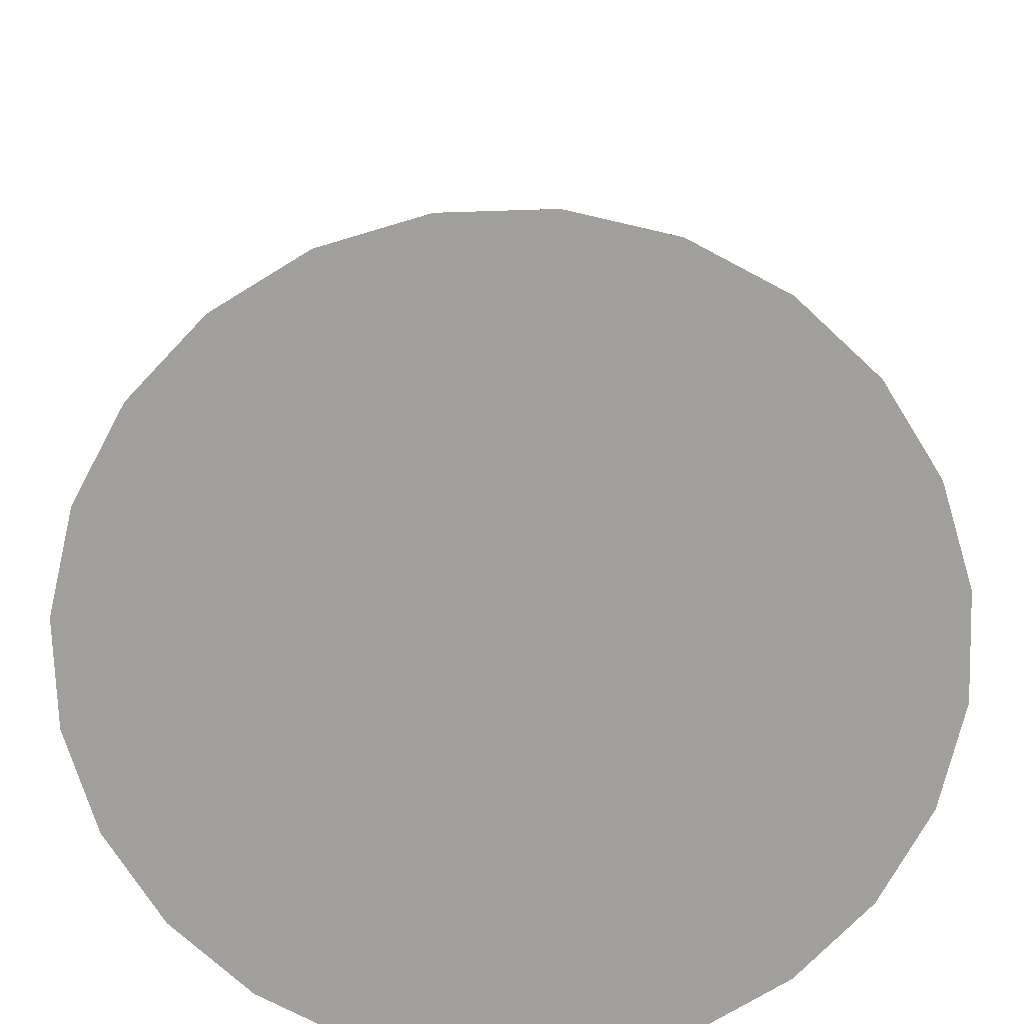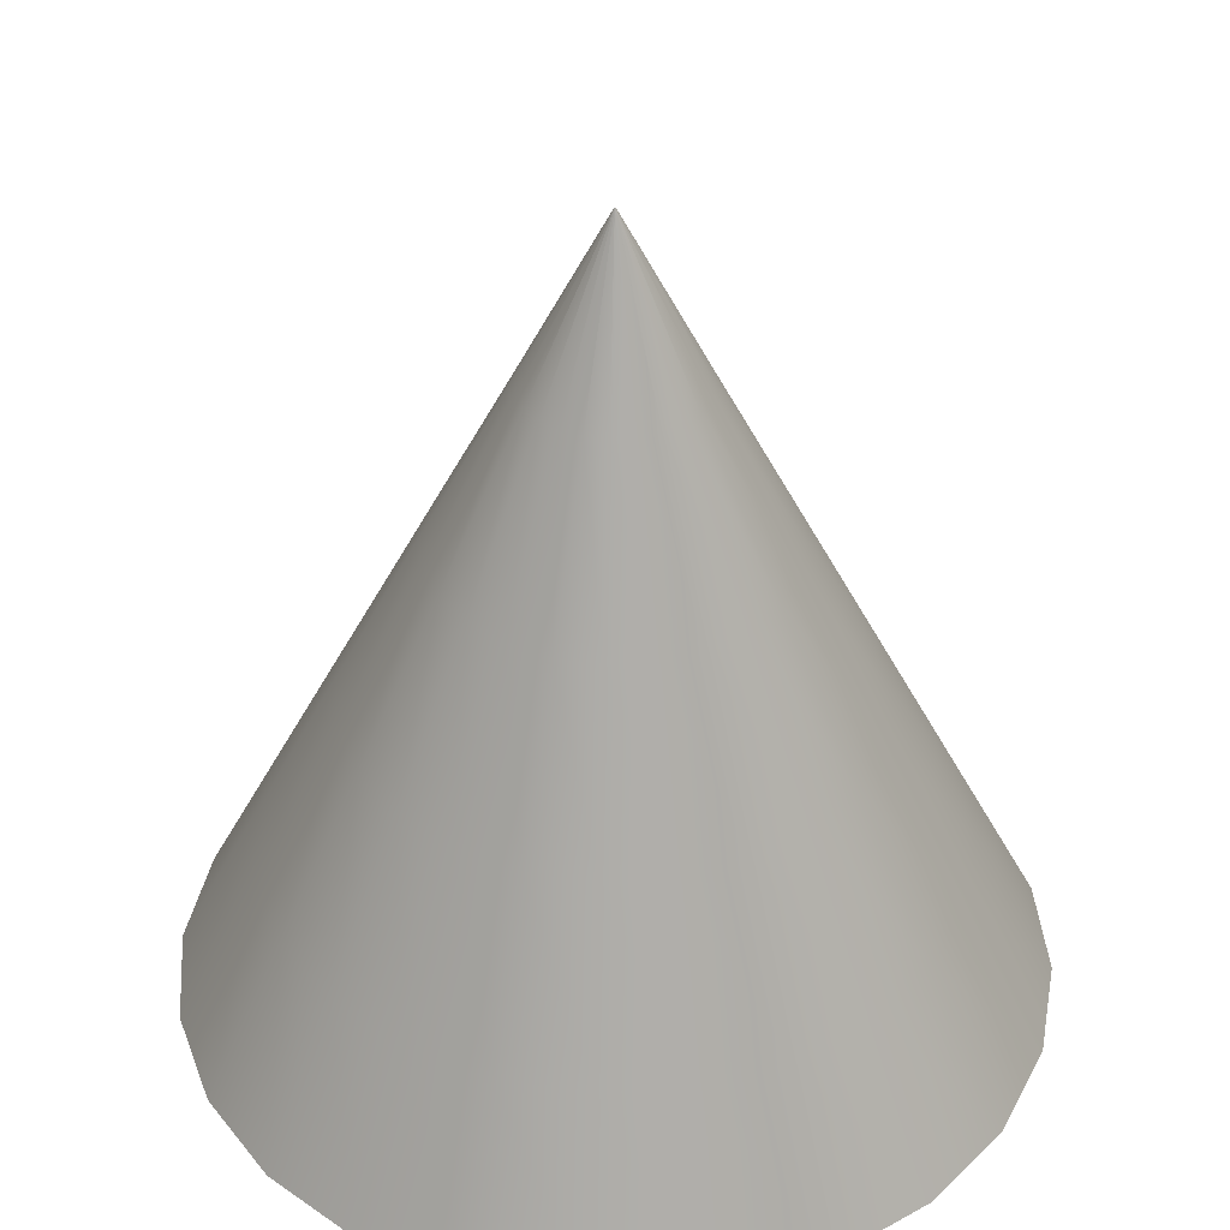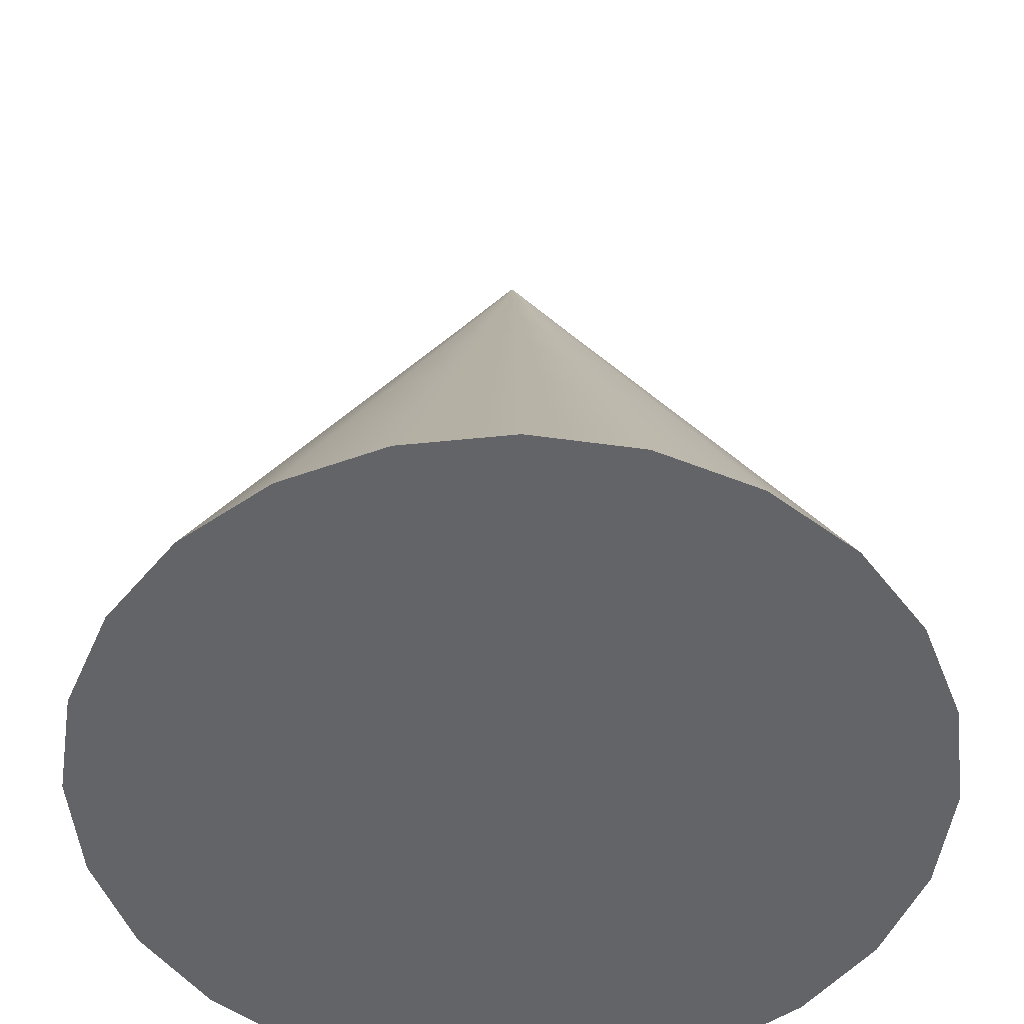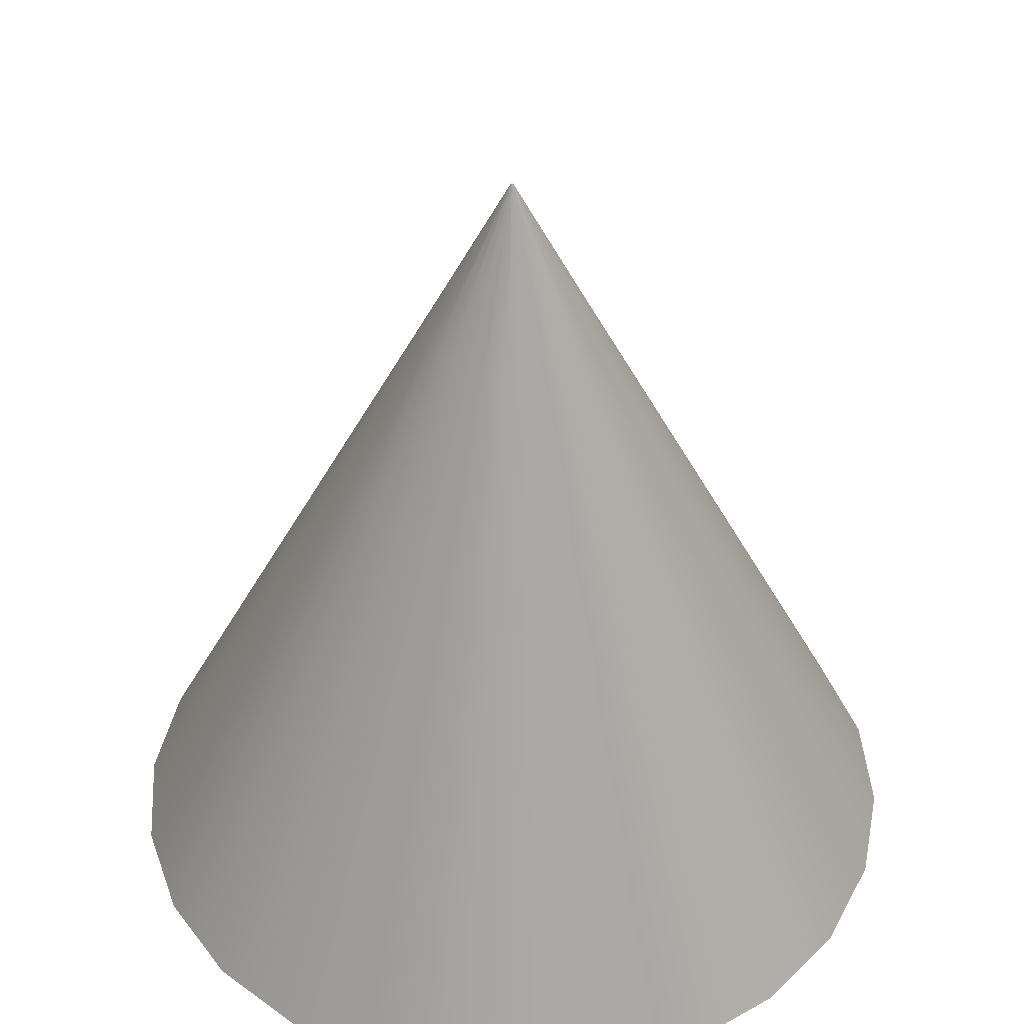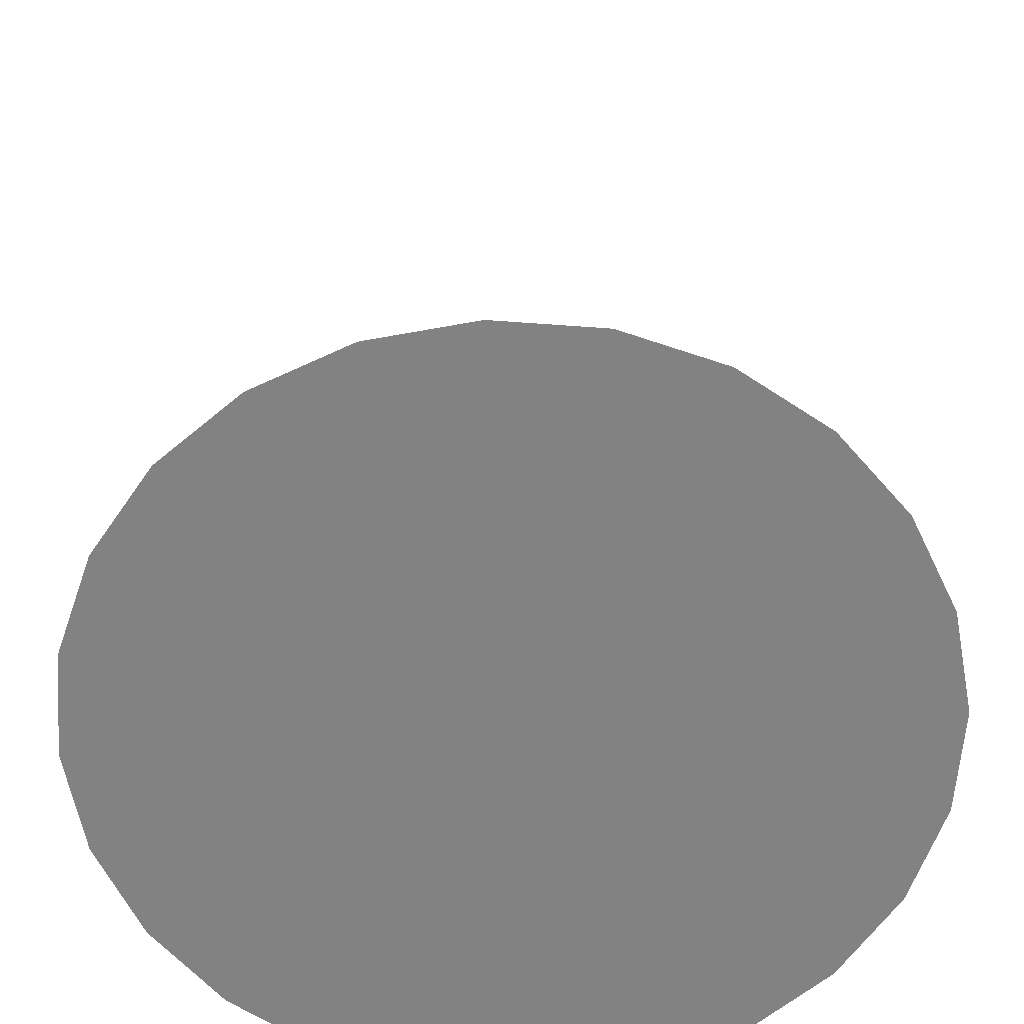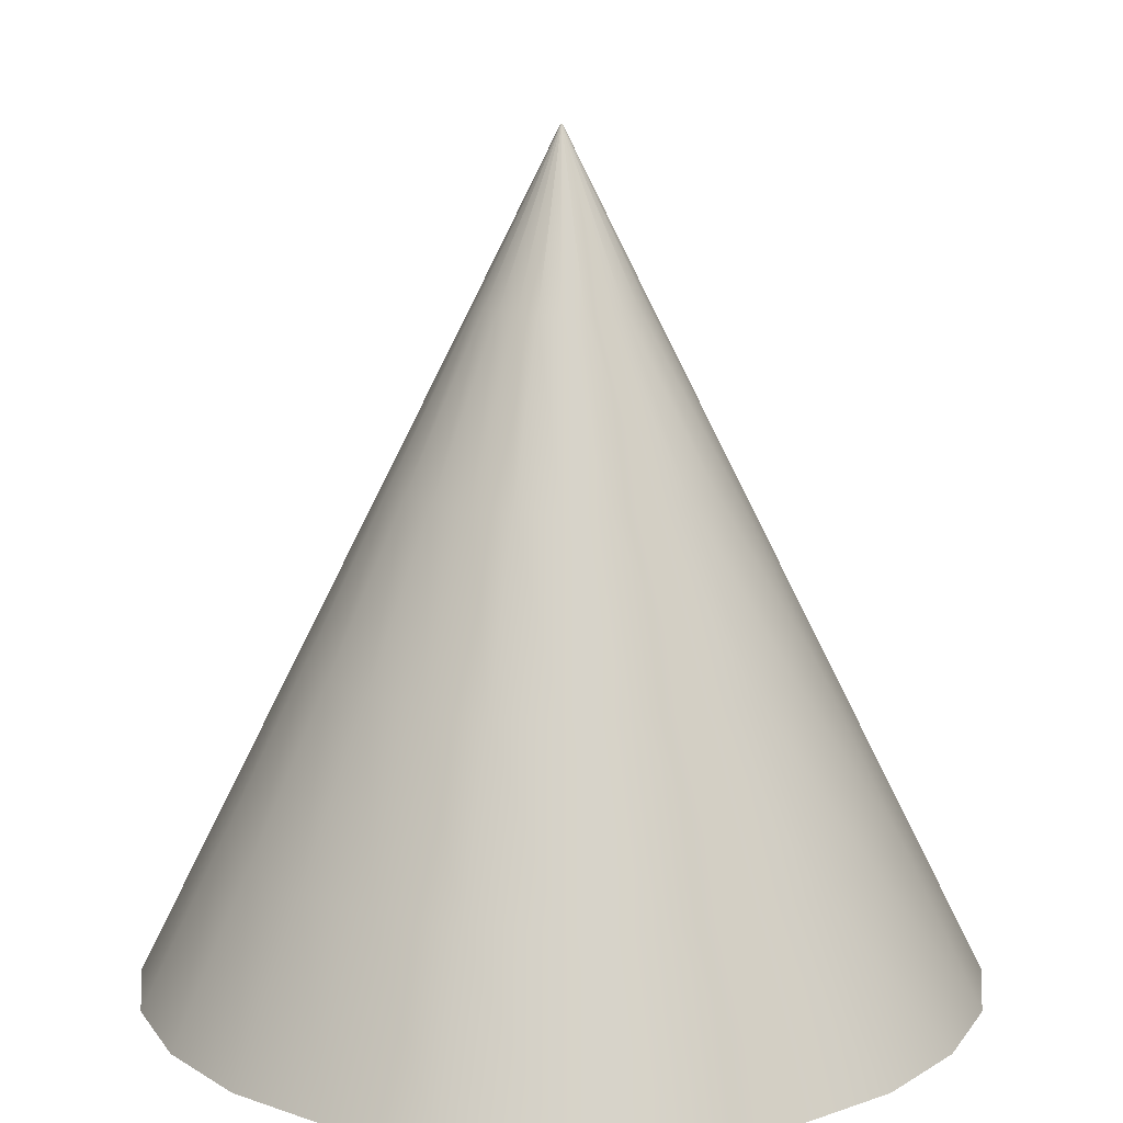
<metadata>
{"format":"obj","ext":"obj","renderer":"f3d","projection":"perspective","resolution":1024,"background":"white","views":[{"elev":-71.2,"azim":39.3,"up":"+Y"},{"elev":39.3,"azim":-162.0,"up":"+Y"},{"elev":-51.3,"azim":-91.1,"up":"+Y"},{"elev":41.7,"azim":78.5,"up":"+Y"},{"elev":-60.9,"azim":-131.8,"up":"+Y"},{"elev":13.9,"azim":-150.0,"up":"+Y"}]}
</metadata>
<code>
g Coneult
v 0 -0.5 0.5
v -0.1294 -0.5 0.483
v -0.1035 -0.3 0.3864
v 0 -0.3 0.4
v -0.07765 -0.1 0.2898
v 0.1294 -0.5 0.483
v 0 -0.1 0.3
v -0.05176 0.1 0.1932
v 0.1035 -0.3 0.3864
v 0.25 -0.5 0.433
v 0 0.1 0.2
v -0.02588 0.3 0.09659
v 0.07765 -0.1 0.2898
v 0.2 -0.3 0.3464
v 0.3536 -0.5 0.3536
v 0 0.3 0.1
v -0.000259 0.5 0.000966
v -0 0.5 0.001
v 0.2828 -0.3 0.2828
v 0.433 -0.5 0.25
v 0.02588 0.3 0.09659
v 0.000259 0.5 0.000966
v 0.05176 0.1 0.1932
v 0.05 0.3 0.0866
v 0.0005 0.5 0.000866
v 0.1 0.1 0.1732
v 0.15 -0.1 0.2598
v 0.2121 -0.1 0.2121
v 0.1414 0.1 0.1414
v 0.07071 0.3 0.07071
v 0.000707 0.5 0.000707
v 0.3464 -0.3 0.2
v 0.483 -0.5 0.1294
v 0.2598 -0.1 0.15
v 0.3864 -0.3 0.1035
v 0.5 -0.5 0
v 0.1732 0.1 0.1
v 0.2898 -0.1 0.07765
v 0.4 -0.3 0
v 0.483 -0.5 -0.1294
v 0.0866 0.3 0.05
v 0.000866 0.5 0.0005
v 0.3864 -0.3 -0.1035
v 0.433 -0.5 -0.25
v 0.09659 0.3 0.02588
v 0.000966 0.5 0.000259
v 0.1932 0.1 0.05176
v 0.1 0.3 -0
v 0.001 0.5 -0
v 0.2 0.1 -0
v 0.3 -0.1 0
v 0.2898 -0.1 -0.07765
v 0.1932 0.1 -0.05176
v 0.09659 0.3 -0.02588
v 0.000966 0.5 -0.000259
v 0.3464 -0.3 -0.2
v 0.3536 -0.5 -0.3536
v 0.2598 -0.1 -0.15
v 0.2828 -0.3 -0.2828
v 0.25 -0.5 -0.433
v 0.1732 0.1 -0.1
v 0.2121 -0.1 -0.2121
v 0.2 -0.3 -0.3464
v 0.1294 -0.5 -0.483
v 0.0866 0.3 -0.05
v 0.000866 0.5 -0.0005
v 0.1035 -0.3 -0.3864
v -0 -0.5 -0.5
v 0.07071 0.3 -0.07071
v 0.000707 0.5 -0.000707
v 0.1414 0.1 -0.1414
v 0.05 0.3 -0.0866
v 0.0005 0.5 -0.000866
v 0.1 0.1 -0.1732
v 0.15 -0.1 -0.2598
v 0.07765 -0.1 -0.2898
v 0.05176 0.1 -0.1932
v 0.02588 0.3 -0.09659
v 0.000259 0.5 -0.000966
v -0 -0.3 -0.4
v -0.1294 -0.5 -0.483
v -0 -0.1 -0.3
v -0.1035 -0.3 -0.3864
v -0.25 -0.5 -0.433
v -0 0.1 -0.2
v -0.07765 -0.1 -0.2898
v -0.2 -0.3 -0.3464
v -0.3536 -0.5 -0.3536
v -0 0.3 -0.1
v -0 0.5 -0.001
v -0.2828 -0.3 -0.2828
v -0.433 -0.5 -0.25
v -0.02588 0.3 -0.09659
v -0.000259 0.5 -0.000966
v -0.05176 0.1 -0.1932
v -0.05 0.3 -0.0866
v -0.0005 0.5 -0.000866
v -0.1 0.1 -0.1732
v -0.15 -0.1 -0.2598
v -0.2121 -0.1 -0.2121
v -0.1414 0.1 -0.1414
v -0.07071 0.3 -0.07071
v -0.000707 0.5 -0.000707
v -0.3464 -0.3 -0.2
v -0.483 -0.5 -0.1294
v -0.2598 -0.1 -0.15
v -0.3864 -0.3 -0.1035
v -0.5 -0.5 0
v -0.1732 0.1 -0.1
v -0.2898 -0.1 -0.07765
v -0.4 -0.3 0
v -0.483 -0.5 0.1294
v -0.0866 0.3 -0.05
v -0.000866 0.5 -0.0005
v -0.3864 -0.3 0.1035
v -0.433 -0.5 0.25
v -0.09659 0.3 -0.02588
v -0.000966 0.5 -0.000259
v -0.1932 0.1 -0.05176
v -0.1 0.3 0
v -0.001 0.5 -0
v -0.2 0.1 0
v -0.3 -0.1 0
v -0.2898 -0.1 0.07765
v -0.1932 0.1 0.05176
v -0.09659 0.3 0.02588
v -0.000966 0.5 0.000259
v -0.3464 -0.3 0.2
v -0.3536 -0.5 0.3536
v -0.2598 -0.1 0.15
v -0.2828 -0.3 0.2828
v -0.25 -0.5 0.433
v -0.1732 0.1 0.1
v -0.2121 -0.1 0.2121
v -0.2 -0.3 0.3464
v -0.1294 -0.5 0.483
v -0.1035 -0.3 0.3864
v -0.15 -0.1 0.2598
v -0.07765 -0.1 0.2898
v -0.1414 0.1 0.1414
v -0.1 0.1 0.1732
v -0.05176 0.1 0.1932
v -0.0866 0.3 0.05
v -0.000866 0.5 0.0005
v -0.07071 0.3 0.07071
v -0.000707 0.5 0.000707
v -0.05 0.3 0.0866
v -0.0005 0.5 0.000866
v -0.02588 0.3 0.09659
v -0.000259 0.5 0.000966
v 0.000966 0.5 -0.000259
v 0.001 0.5 -0
v 0.000966 0.5 0.000259
v 0.000707 0.5 0.000707
v 0.000866 0.5 0.0005
v 0.000866 0.5 -0.0005
v 0.000707 0.5 -0.000707
v 0.0005 0.5 -0.000866
v 0.000259 0.5 -0.000966
v -0 0.5 -0.001
v -0.000259 0.5 -0.000966
v -0.0005 0.5 -0.000866
v -0.000707 0.5 -0.000707
v -0.000866 0.5 -0.0005
v -0.000966 0.5 -0.000259
v -0.001 0.5 -0
v -0.000966 0.5 0.000259
v -0.000866 0.5 0.0005
v -0.000707 0.5 0.000707
v -0.0005 0.5 0.000866
v -0.000259 0.5 0.000966
v -0 0.5 0.001
v 0.000259 0.5 0.000966
v 0.0005 0.5 0.000866
v 0.433 -0.5 -0.25
v 0.3536 -0.5 -0.3536
v 0.25 -0.5 -0.433
v 0.5 -0.5 0
v 0.483 -0.5 -0.1294
v 0.1294 -0.5 -0.483
v -0 -0.5 -0.5
v -0.25 -0.5 -0.433
v -0.1294 -0.5 -0.483
v 0.433 -0.5 0.25
v 0.483 -0.5 0.1294
v -0.3536 -0.5 -0.3536
v -0.433 -0.5 -0.25
v 0.25 -0.5 0.433
v 0.3536 -0.5 0.3536
v -0.25 -0.5 0.433
v -0.5 -0.5 0
v -0.483 -0.5 -0.1294
v 0 -0.5 0.5
v 0.1294 -0.5 0.483
v -0.1294 -0.5 0.483
v -0.433 -0.5 0.25
v -0.483 -0.5 0.1294
v -0.3536 -0.5 0.3536
f 3 2 1
f 1 4 3
f 5 3 4
f 4 1 6
f 4 7 5
f 8 5 7
f 6 9 4
f 7 4 9
f 9 6 10
f 7 11 8
f 12 8 11
f 9 13 7
f 11 7 13
f 10 14 9
f 13 9 14
f 14 10 15
f 11 16 12
f 17 12 16
f 16 18 17
f 15 19 14
f 19 15 20
f 18 16 21
f 21 22 18
f 16 11 23
f 23 21 16
f 13 23 11
f 22 21 24
f 24 25 22
f 21 23 26
f 26 24 21
f 23 13 27
f 14 27 13
f 27 26 23
f 27 14 19
f 26 27 28
f 19 28 27
f 24 26 29
f 28 29 26
f 25 24 30
f 29 30 24
f 30 31 25
f 28 19 32
f 20 32 19
f 32 20 33
f 32 34 28
f 29 28 34
f 33 35 32
f 34 32 35
f 35 33 36
f 34 37 29
f 30 29 37
f 35 38 34
f 37 34 38
f 36 39 35
f 38 35 39
f 39 36 40
f 37 41 30
f 31 30 41
f 41 42 31
f 40 43 39
f 43 40 44
f 42 41 45
f 45 46 42
f 41 37 47
f 47 45 41
f 38 47 37
f 46 45 48
f 48 49 46
f 45 47 50
f 50 48 45
f 47 38 51
f 39 51 38
f 51 50 47
f 51 39 43
f 50 51 52
f 43 52 51
f 48 50 53
f 52 53 50
f 49 48 54
f 53 54 48
f 54 55 49
f 52 43 56
f 44 56 43
f 56 44 57
f 56 58 52
f 53 52 58
f 57 59 56
f 58 56 59
f 59 57 60
f 58 61 53
f 54 53 61
f 59 62 58
f 61 58 62
f 60 63 59
f 62 59 63
f 63 60 64
f 61 65 54
f 55 54 65
f 65 66 55
f 64 67 63
f 67 64 68
f 66 65 69
f 69 70 66
f 65 61 71
f 71 69 65
f 62 71 61
f 70 69 72
f 72 73 70
f 69 71 74
f 74 72 69
f 71 62 75
f 63 75 62
f 75 74 71
f 75 63 67
f 74 75 76
f 67 76 75
f 72 74 77
f 76 77 74
f 73 72 78
f 77 78 72
f 78 79 73
f 76 67 80
f 68 80 67
f 80 68 81
f 80 82 76
f 77 76 82
f 81 83 80
f 82 80 83
f 83 81 84
f 82 85 77
f 78 77 85
f 83 86 82
f 85 82 86
f 84 87 83
f 86 83 87
f 87 84 88
f 85 89 78
f 79 78 89
f 89 90 79
f 88 91 87
f 91 88 92
f 90 89 93
f 93 94 90
f 89 85 95
f 95 93 89
f 86 95 85
f 94 93 96
f 96 97 94
f 93 95 98
f 98 96 93
f 95 86 99
f 87 99 86
f 99 98 95
f 99 87 91
f 98 99 100
f 91 100 99
f 96 98 101
f 100 101 98
f 97 96 102
f 101 102 96
f 102 103 97
f 100 91 104
f 92 104 91
f 104 92 105
f 104 106 100
f 101 100 106
f 105 107 104
f 106 104 107
f 107 105 108
f 106 109 101
f 102 101 109
f 107 110 106
f 109 106 110
f 108 111 107
f 110 107 111
f 111 108 112
f 109 113 102
f 103 102 113
f 113 114 103
f 112 115 111
f 115 112 116
f 114 113 117
f 117 118 114
f 113 109 119
f 119 117 113
f 110 119 109
f 118 117 120
f 120 121 118
f 117 119 122
f 122 120 117
f 119 110 123
f 111 123 110
f 123 122 119
f 123 111 115
f 122 123 124
f 115 124 123
f 120 122 125
f 124 125 122
f 121 120 126
f 125 126 120
f 126 127 121
f 124 115 128
f 116 128 115
f 128 116 129
f 128 130 124
f 125 124 130
f 129 131 128
f 130 128 131
f 131 129 132
f 130 133 125
f 126 125 133
f 131 134 130
f 133 130 134
f 132 135 131
f 134 131 135
f 135 132 136
f 136 137 135
f 138 135 137
f 135 138 134
f 137 139 138
f 140 134 138
f 134 140 133
f 141 138 139
f 138 141 140
f 139 142 141
f 143 133 140
f 133 143 126
f 127 126 143
f 143 144 127
f 140 145 143
f 144 143 145
f 145 140 141
f 145 146 144
f 141 147 145
f 146 145 147
f 147 141 142
f 147 148 146
f 142 149 147
f 148 147 149
f 149 150 148
f 153 152 151
f 153 151 154
f 155 153 154
f 151 156 154
f 156 157 154
f 157 158 154
f 158 159 154
f 159 160 154
f 160 161 154
f 161 162 154
f 162 163 154
f 163 164 154
f 164 165 154
f 165 166 154
f 166 167 154
f 167 168 154
f 168 169 154
f 169 170 154
f 170 171 154
f 171 172 154
f 172 173 154
f 173 174 154
f 177 176 175
f 175 179 178
f 177 175 178
f 181 180 177
f 182 181 177
f 182 183 181
f 182 177 178
f 178 185 184
f 187 186 182
f 188 178 184
f 189 188 184
f 190 182 178
f 188 190 178
f 191 187 182
f 191 192 187
f 190 191 182
f 188 194 193
f 188 193 190
f 193 195 190
f 190 196 191
f 196 197 191
f 190 198 196

</code>
